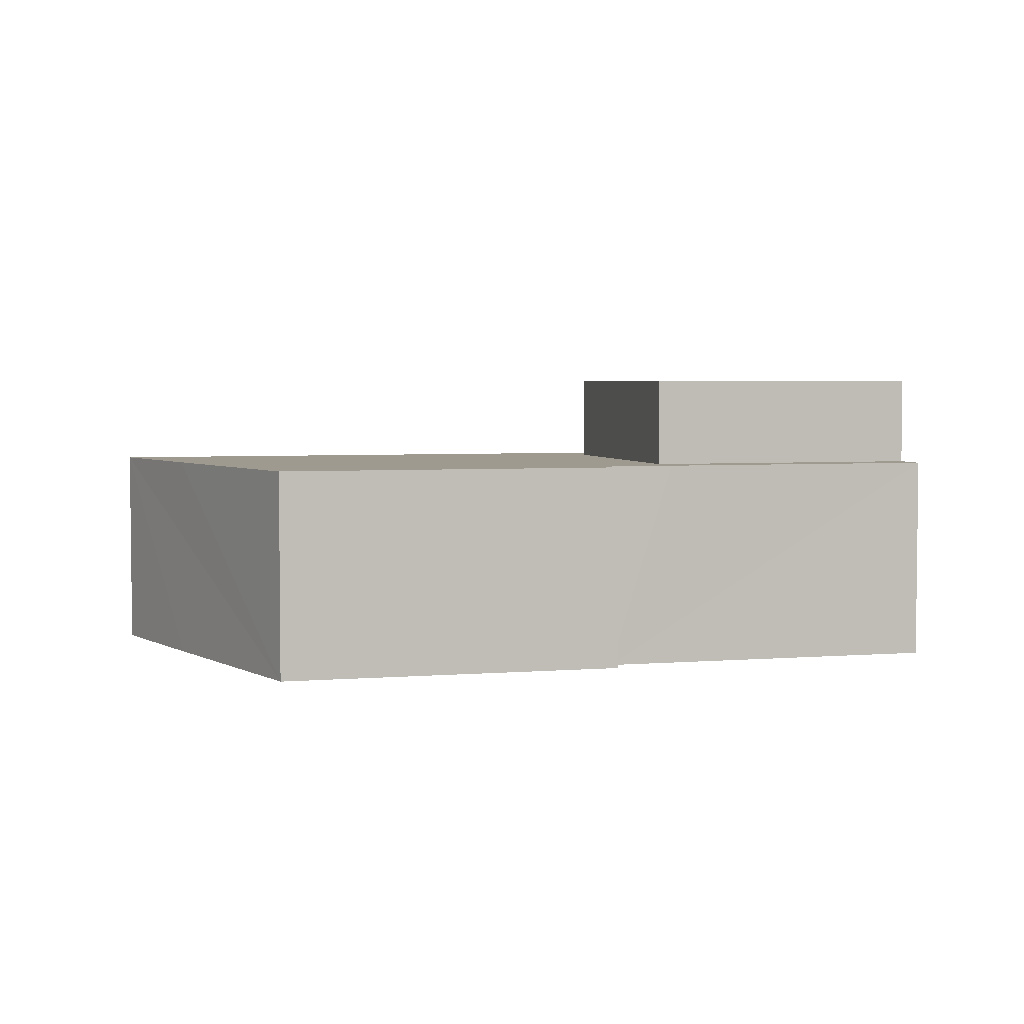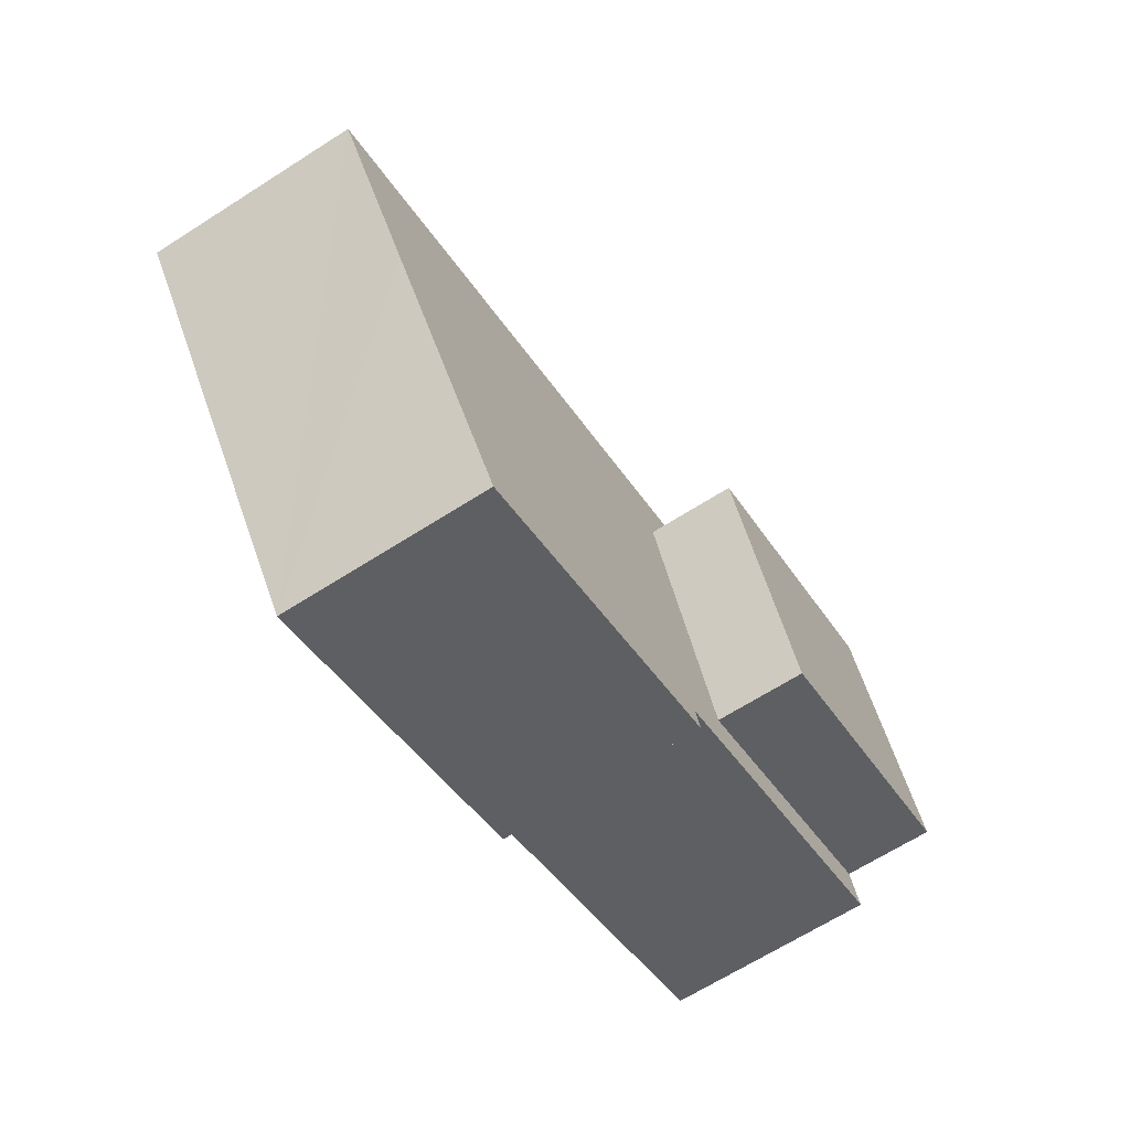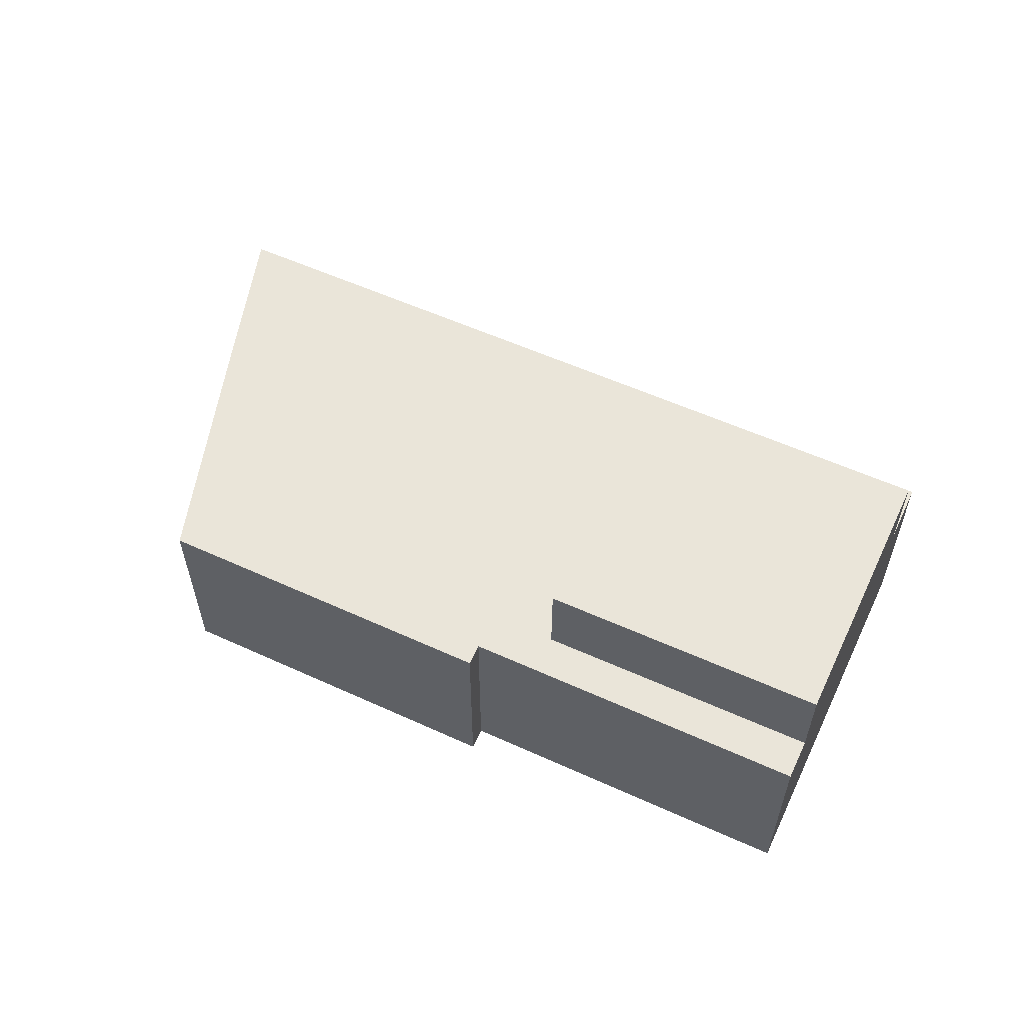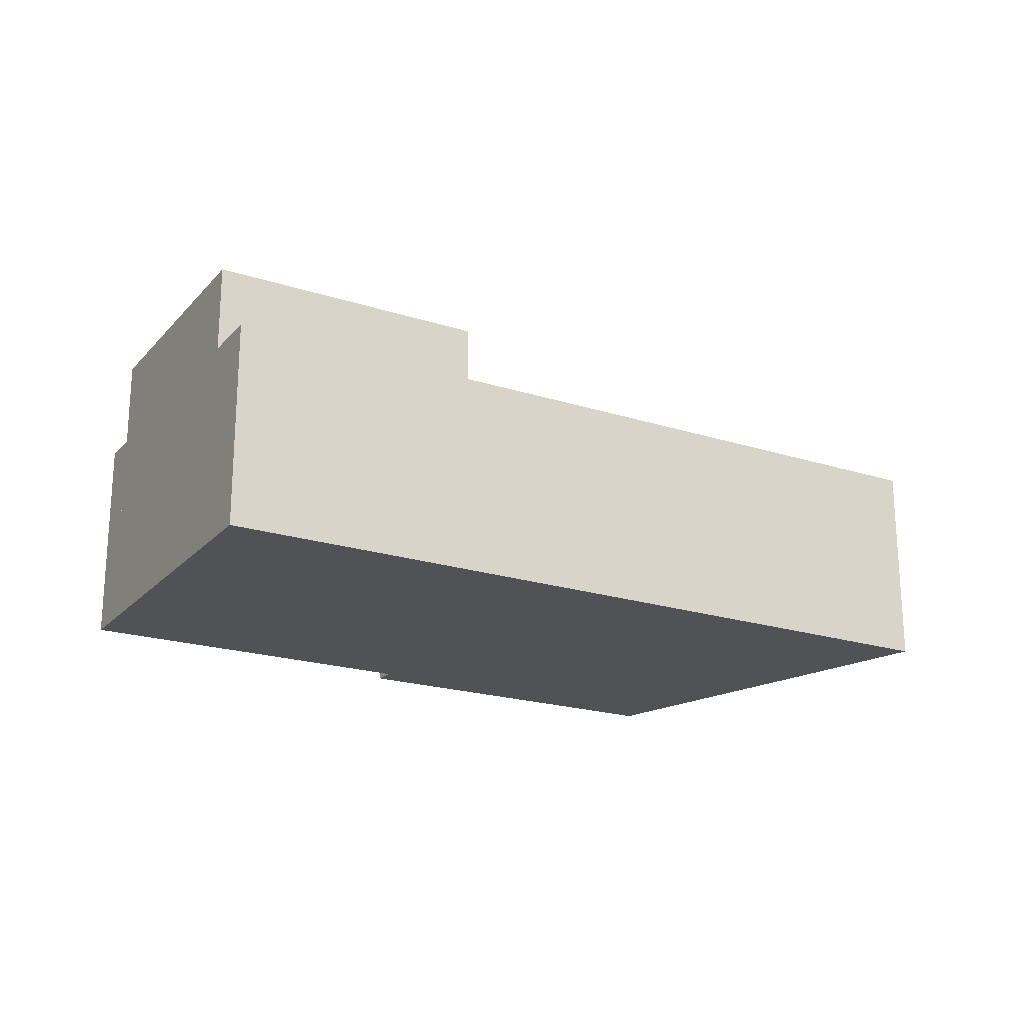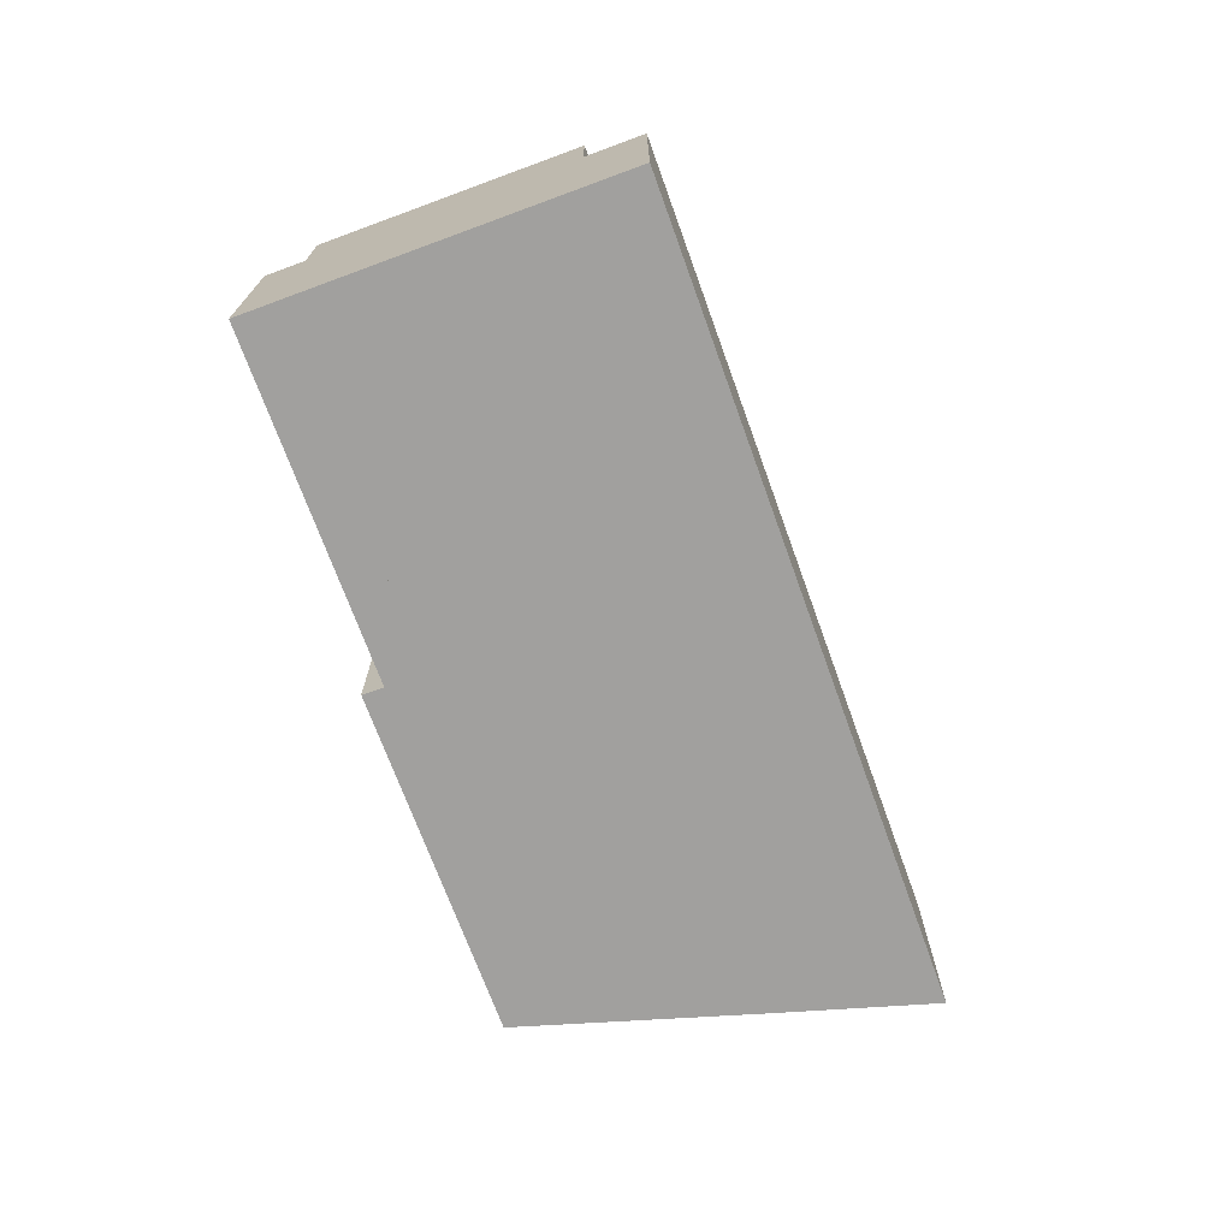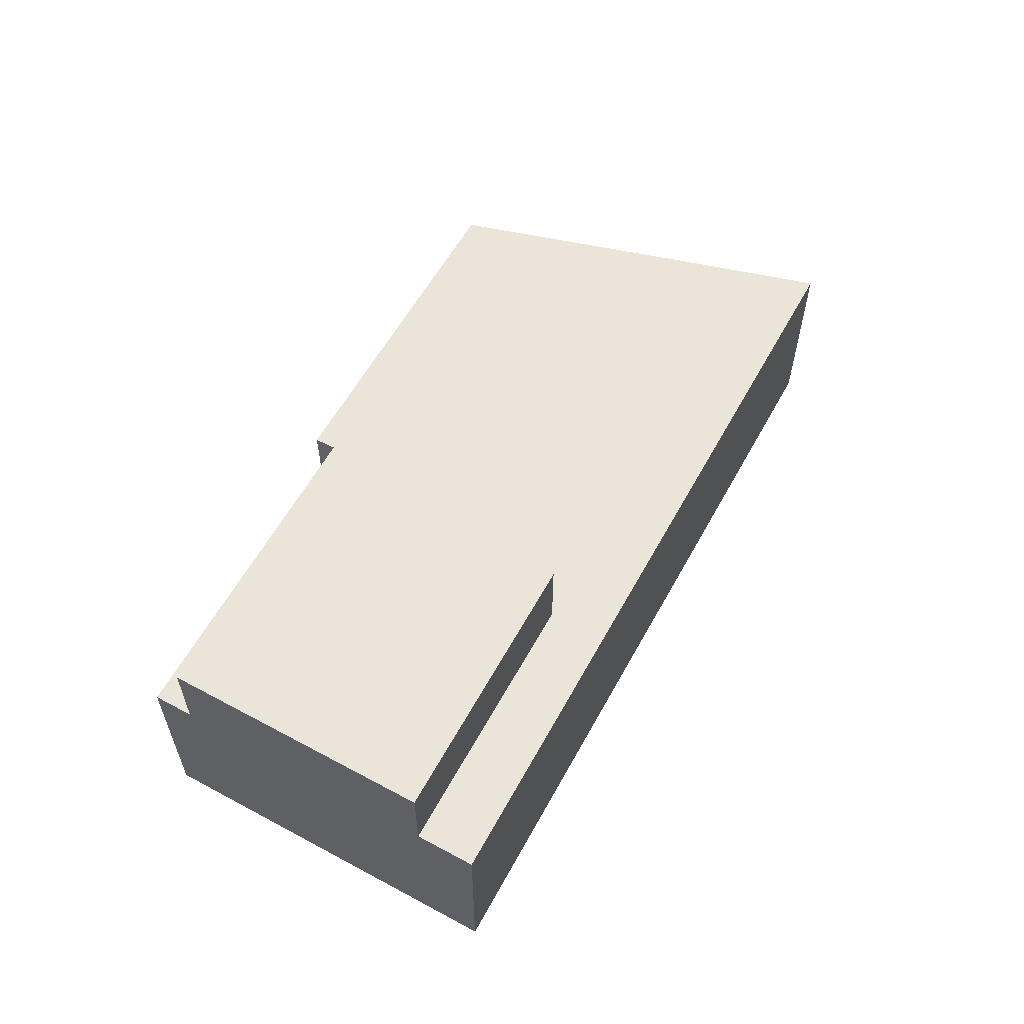
<metadata>
{"format":"obj","ext":"obj","renderer":"f3d","projection":"perspective","resolution":1024,"background":"white","views":[{"elev":3.9,"azim":-174.1,"up":"+Y"},{"elev":-67.0,"azim":122.5,"up":"+Z"},{"elev":58.4,"azim":-133.9,"up":"+Y"},{"elev":-20.9,"azim":-8.7,"up":"+Y"},{"elev":-71.8,"azim":-48.9,"up":"+Y"},{"elev":59.6,"azim":-40.1,"up":"+Y"}]}
</metadata>
<code>
v  0.561 11.4 1.47
v  14.48 11.4 7.333
v  10.73 11.4 -2.487
v  4.307 11.4 11.29
v  0.561 -9.001e-17 1.47
v  4.307 -6.913e-16 11.29
v  14.48 -4.49e-16 7.333
v  10.73 1.523e-16 -2.487
v  0.561 7.99 1.47
v  10.73 7.99 -2.487
v  0 7.99 4.892e-16
v  12.55 7.99 -4.824
v  24.82 7.99 -10.4
v  12.24 7.99 -5.604
v  30.73 7.99 -2.751
v  10.19 7.99 -3.916
v  14.48 7.99 7.333
v  34.43 7.99 2.105
v  4.307 7.99 11.29
v  15.32 7.99 9.536
v  5.147 7.99 13.49
v  24.82 6.369e-16 -10.4
v  30.73 1.685e-16 -2.751
v  34.43 -1.289e-16 2.105
v  12.24 3.431e-16 -5.604
v  12.55 2.954e-16 -4.824
v  0 0 0
v  10.19 2.398e-16 -3.916
v  5.147 -8.262e-16 13.49
v  15.32 -5.839e-16 9.536
g defaultobject
f 1 2 3
f 2 1 4
f 5 4 1
f 4 5 6
f 6 2 4
f 2 6 7
f 7 3 2
f 3 7 8
f 8 1 3
f 1 8 5
f 5 7 6
f 7 5 8
f 9 10 11
f 12 13 14
f 13 12 15
f 15 12 16
f 15 16 10
f 10 16 11
f 15 10 17
f 15 17 18
f 18 17 19
f 18 19 20
f 20 19 21
f 15 22 13
f 22 15 18
f 22 18 23
f 23 18 24
f 22 14 13
f 14 22 25
f 26 16 12
f 16 26 11
f 11 26 27
f 27 26 28
f 7 19 17
f 19 7 6
f 25 12 14
f 12 25 26
f 27 9 11
f 9 27 5
f 8 17 10
f 17 8 7
f 6 21 19
f 21 6 29
f 5 10 9
f 10 5 8
f 29 20 21
f 20 29 30
f 20 30 18
f 18 30 24
f 22 26 25
f 26 22 7
f 7 22 30
f 30 22 24
f 24 22 23
f 7 29 6
f 29 7 30
f 28 5 27
f 5 28 8
f 8 28 26
f 8 26 7

</code>
